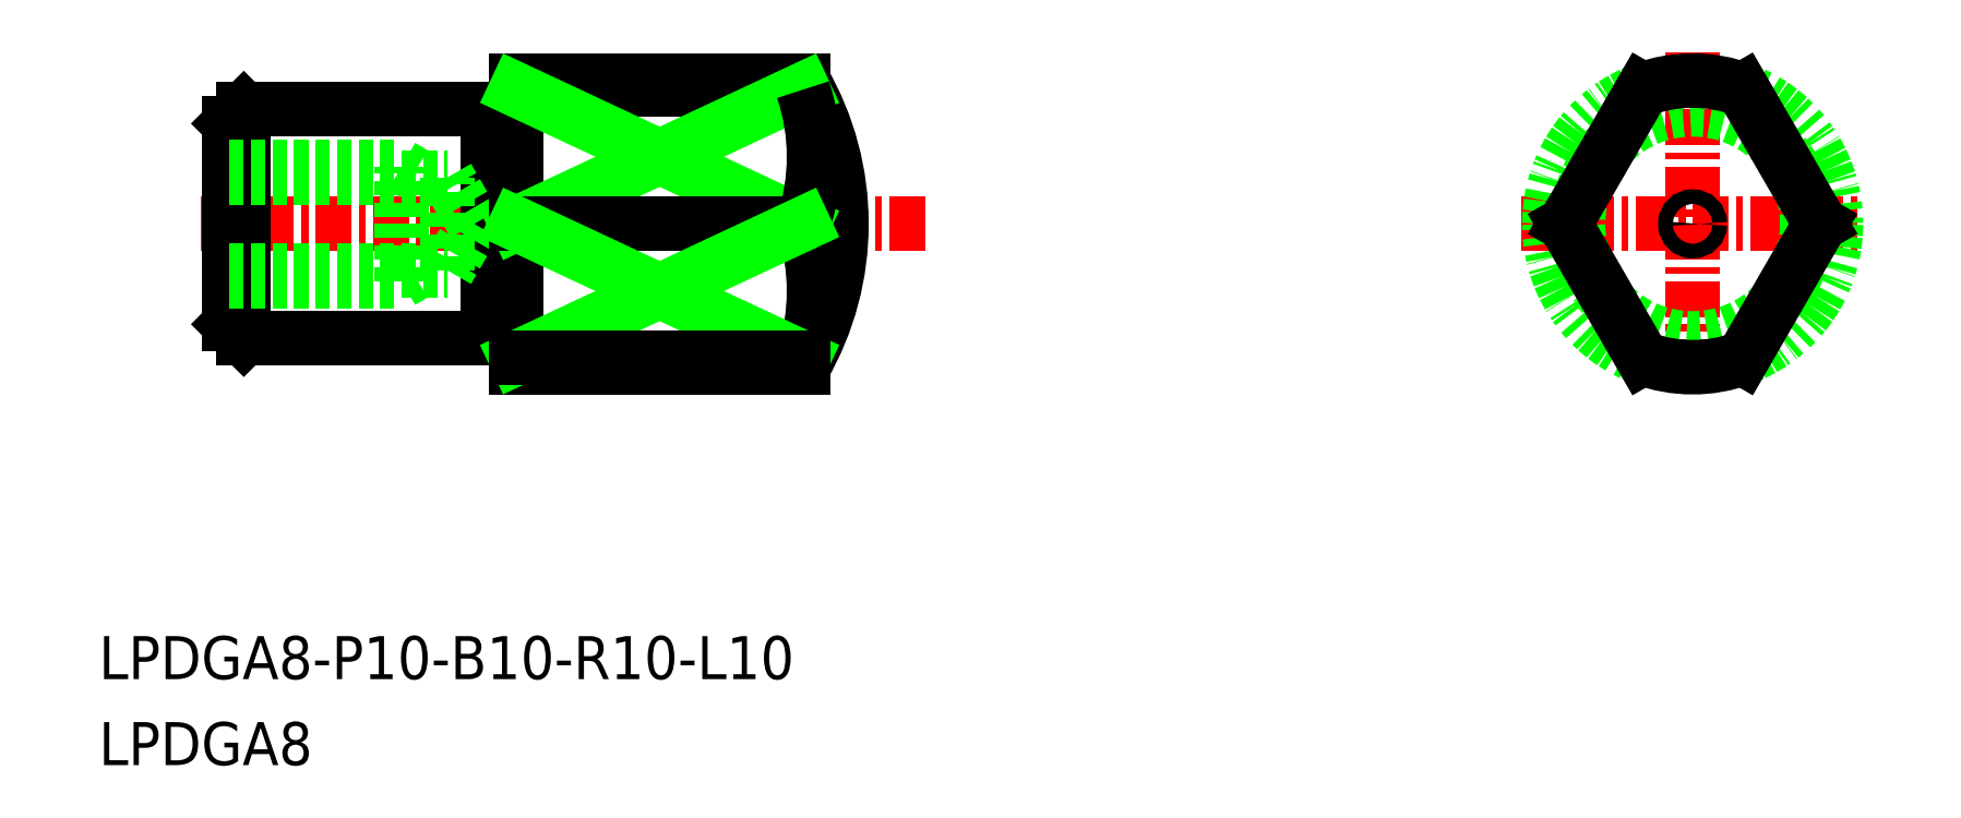
<metadata>
{"format":"dxf","ext":"dxf","renderer":"ezdxf+matplotlib","layout":"modelspace","background":"white","min_lineweight":24,"dpi":150}
</metadata>
<code>
0
SECTION
2
ENTITIES
0
LINE
8
0
10
-1560
20
-432.5
30
0
11
-1560
21
-432.5
31
0
0
ARC
8
0
10
-1560
20
-432.7
30
0
40
0.2
50
0
51
90
0
ARC
8
0
10
-1560
20
-432.7
30
0
40
0.2
50
90
51
180
0
ARC
8
0
10
-1560
20
-424.7
30
0
40
0.2
50
180
51
270
0
ARC
8
0
10
-1560
20
-424.7
30
0
40
0.2
50
270
51
0
0
LINE
8
0
10
-1548
20
-428.9
30
0
11
-1549
21
-428.7
31
0
0
LINE
8
0
10
-1548
20
-428.4
30
0
11
-1549
21
-428.7
31
0
0
LINE
8
0
10
-1550
20
-423.7
30
0
11
-1550
21
-424
31
0
0
LINE
8
0
10
-1570
20
-432.2
30
0
11
-1569
21
-432.7
31
0
0
LINE
8
0
10
-1569
20
-424.7
30
0
11
-1570
21
-425.2
31
0
0
LINE
8
0
10
-1560
20
-433.7
30
0
11
-1550
21
-433.7
31
0
0
LINE
8
0
10
-1560
20
-423.7
30
0
11
-1550
21
-423.7
31
0
0
LINE
8
CENTER
10
-1571
20
-428.7
30
0
11
-1545
21
-428.7
31
0
0
LINE
8
0
10
-1569
20
-432.7
30
0
11
-1569
21
-424.7
31
0
0
LINE
8
0
10
-1561
20
-424.7
30
0
11
-1561
21
-432.7
31
0
0
LINE
8
0
10
-1570
20
-425.2
30
0
11
-1570
21
-432.2
31
0
0
LINE
8
0
10
-1560
20
-423.7
30
0
11
-1560
21
-433.7
31
0
0
LINE
8
0
10
-1569
20
-432.7
30
0
11
-1561
21
-432.7
31
0
0
LINE
8
0
10
-1569
20
-424.7
30
0
11
-1561
21
-424.7
31
0
0
LINE
8
0
10
-1560
20
-424.9
30
0
11
-1560
21
-424.9
31
0
0
LINE
8
CENTER
10
-1519
20
-422.7
30
0
11
-1519
21
-434.7
31
0
0
LINE
8
CENTER
10
-1525
20
-428.7
30
0
11
-1513
21
-428.7
31
0
0
CIRCLE
8
0
10
-1519
20
-428.7
30
0
40
4
0
CIRCLE
8
0
10
-1519
20
-428.7
30
0
40
0.252
0
TEXT
8
0
10
-1574
20
-444.6
30
0
40
1.5
1
LPDGA8-P10-B10-R10-L10
0
TEXT
8
0
10
-1574
20
-447.6
30
0
40
1.5
1
LPDGA8
0
LINE
8
0
10
-1564
20
-426.7
30
0
11
-1563
21
-427.1
31
0
0
LINE
8
0
10
-1570
20
-427.1
30
0
11
-1562
21
-427.1
31
0
0
LINE
8
0
10
-1570
20
-426.7
30
0
11
-1564
21
-426.7
31
0
0
LINE
8
0
10
-1561
20
-428.7
30
0
11
-1562
21
-430.3
31
0
0
LINE
8
0
10
-1564
20
-430.7
30
0
11
-1563
21
-430.3
31
0
0
LINE
8
0
10
-1570
20
-430.3
30
0
11
-1562
21
-430.3
31
0
0
LINE
8
0
10
-1570
20
-430.7
30
0
11
-1564
21
-430.7
31
0
0
LINE
8
0
10
-1561
20
-428.7
30
0
11
-1562
21
-427.1
31
0
0
LINE
8
0
10
-1562
20
-430.3
30
0
11
-1562
21
-427.1
31
0
0
LINE
8
0
10
-1564
20
-430.7
30
0
11
-1564
21
-426.7
31
0
0
POINT
8
0
10
-1570
20
-428.7
30
0
0
ARC
8
0
10
-1558
20
-428.7
30
0
40
10
50
330
51
30
0
ARC
8
0
10
-1519
20
-428.7
30
0
40
5
50
290.5
51
69.51
0
LINE
8
0
10
-1514
20
-428.7
30
0
11
-1517
21
-433.4
31
0
0
ARC
8
0
10
-1519
20
-428.7
30
0
40
5
50
249.5
51
290.5
0
ARC
8
0
10
-1519
20
-428.7
30
0
40
5
50
110.5
51
249.5
0
LINE
8
0
10
-1523
20
-428.7
30
0
11
-1520
21
-433.4
31
0
0
LINE
8
0
10
-1523
20
-428.7
30
0
11
-1520
21
-424
31
0
0
LINE
8
0
10
-1514
20
-428.7
30
0
11
-1517
21
-424
31
0
0
ARC
8
0
10
-1519
20
-428.7
30
0
40
5
50
69.51
51
110.5
0
LINE
8
0
10
-1550
20
-424
30
0
11
-1560
21
-424
31
0
0
LINE
8
0
10
-1550
20
-424
30
0
11
-1560
21
-428.7
31
0
0
LINE
8
0
10
-1560
20
-424
30
0
11
-1550
21
-428.7
31
0
0
LINE
8
0
10
-1560
20
-428.7
30
0
11
-1550
21
-428.7
31
0
0
ARC
8
0
10
-1557
20
-426.4
30
0
40
7.32
50
341.3
51
18.66
0
ARC
8
0
10
-1557
20
-431
30
0
40
7.32
50
341.3
51
18.66
0
LINE
8
0
10
-1560
20
-433.4
30
0
11
-1550
21
-428.7
31
0
0
LINE
8
0
10
-1550
20
-433.4
30
0
11
-1560
21
-428.7
31
0
0
LINE
8
0
10
-1550
20
-433.4
30
0
11
-1560
21
-433.4
31
0
0
LINE
8
0
10
-1550
20
-433.7
30
0
11
-1550
21
-433.4
31
0
0
ENDSEC
0
EOF

</code>
